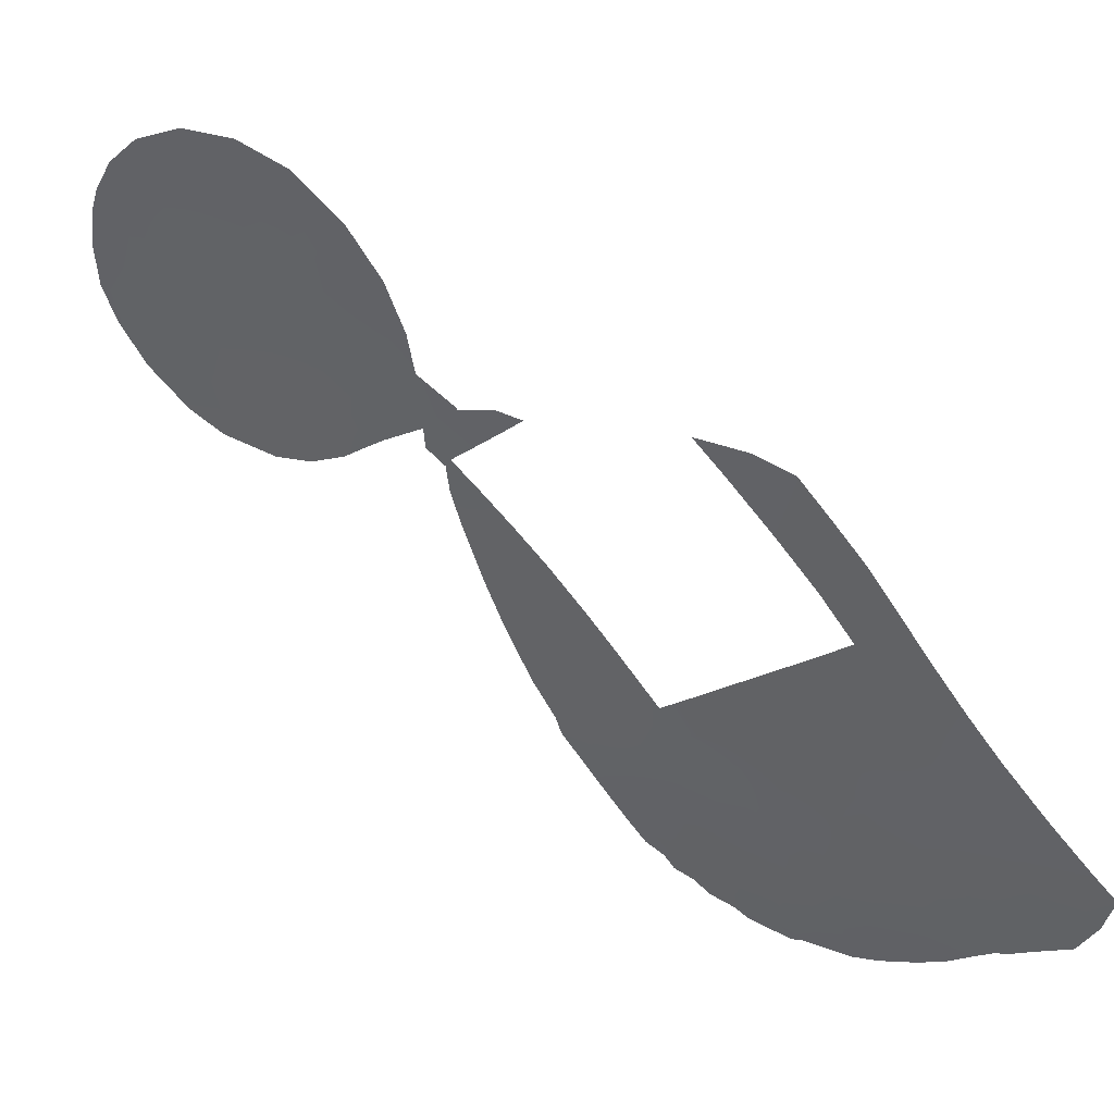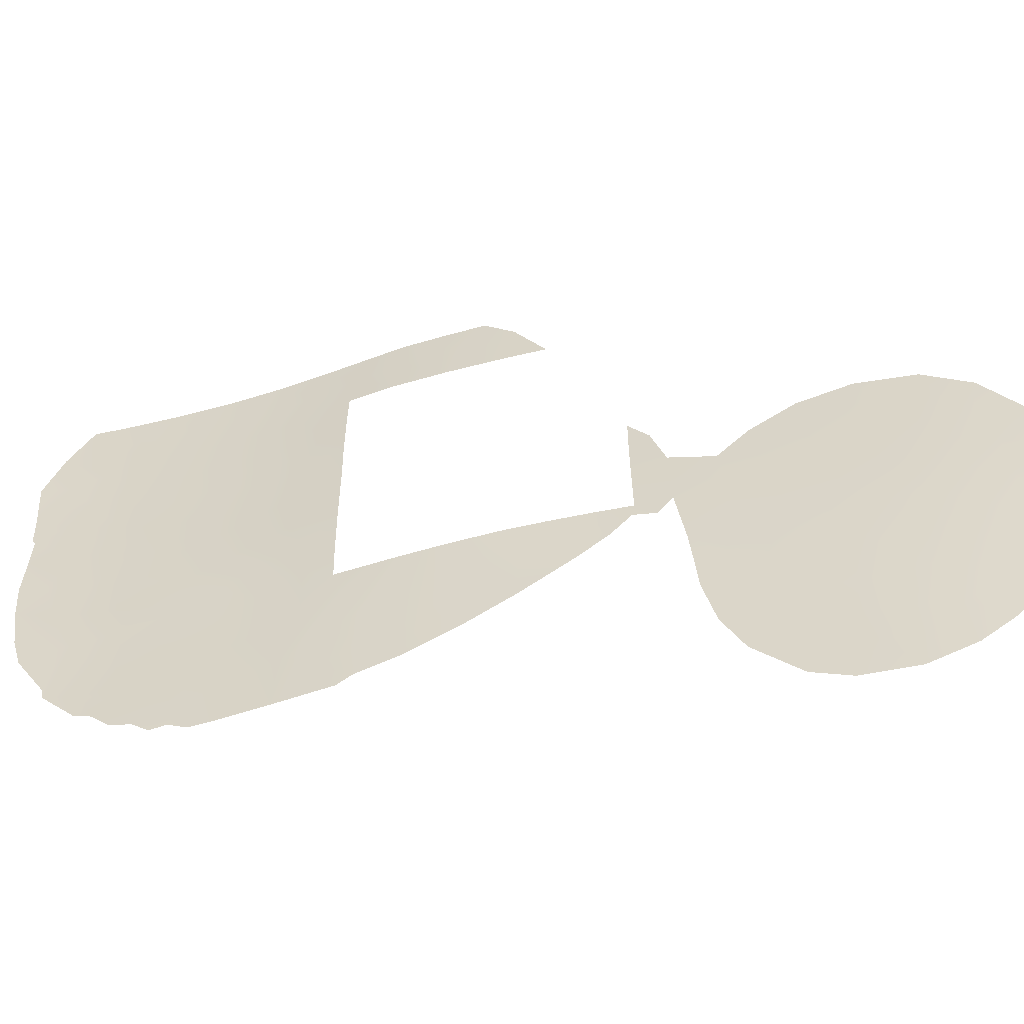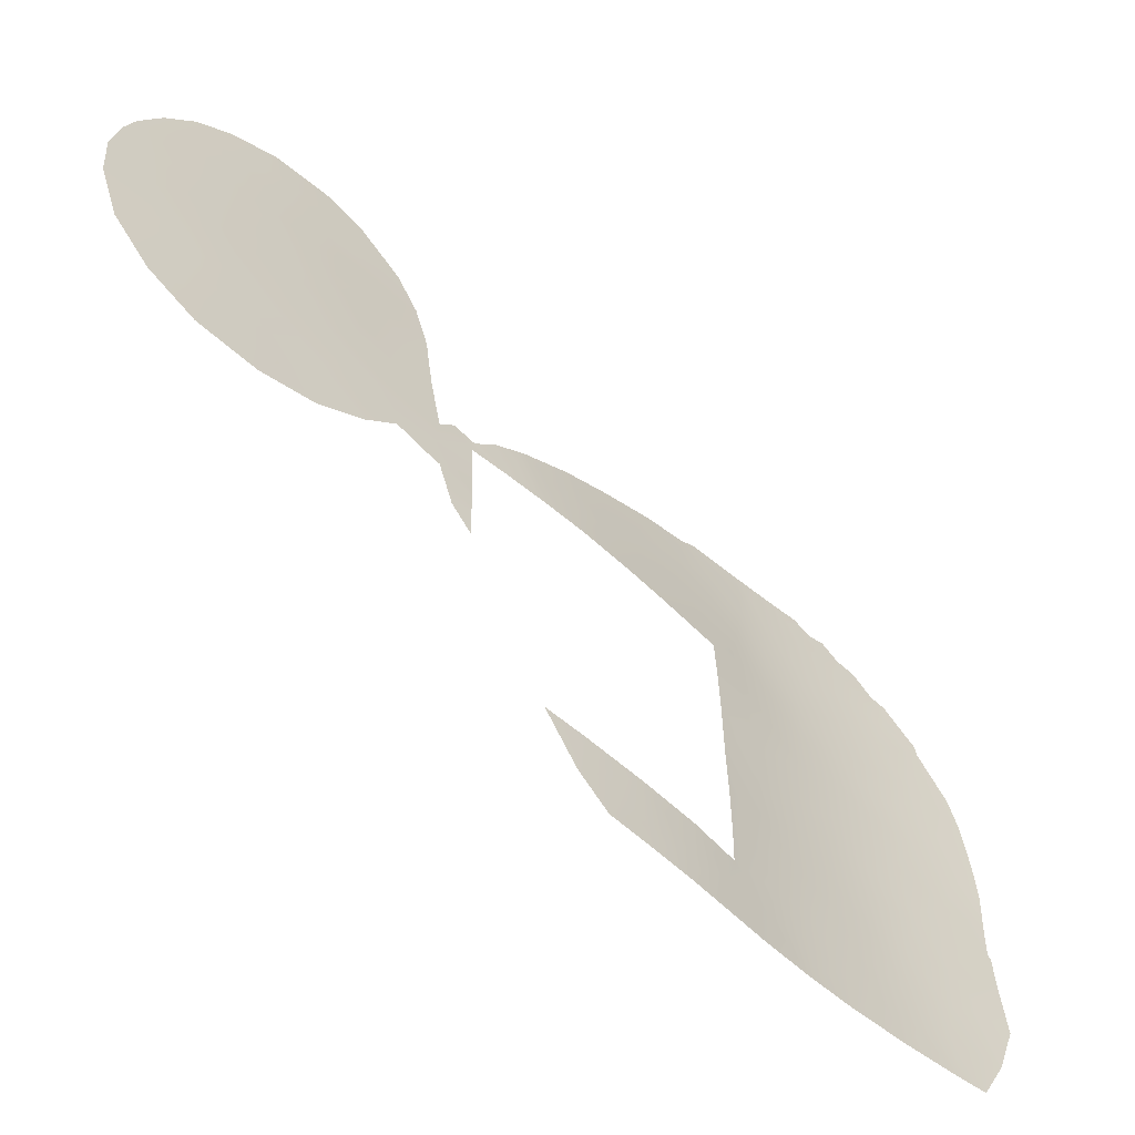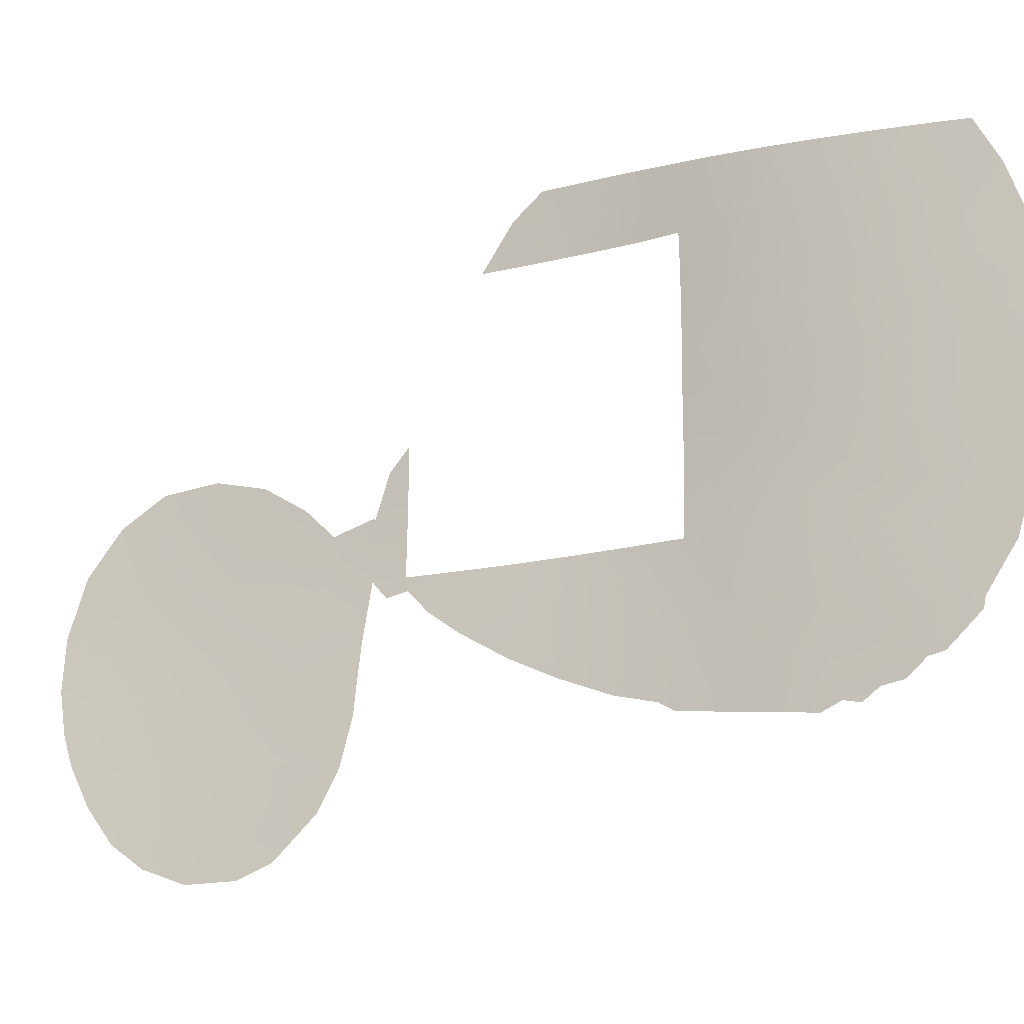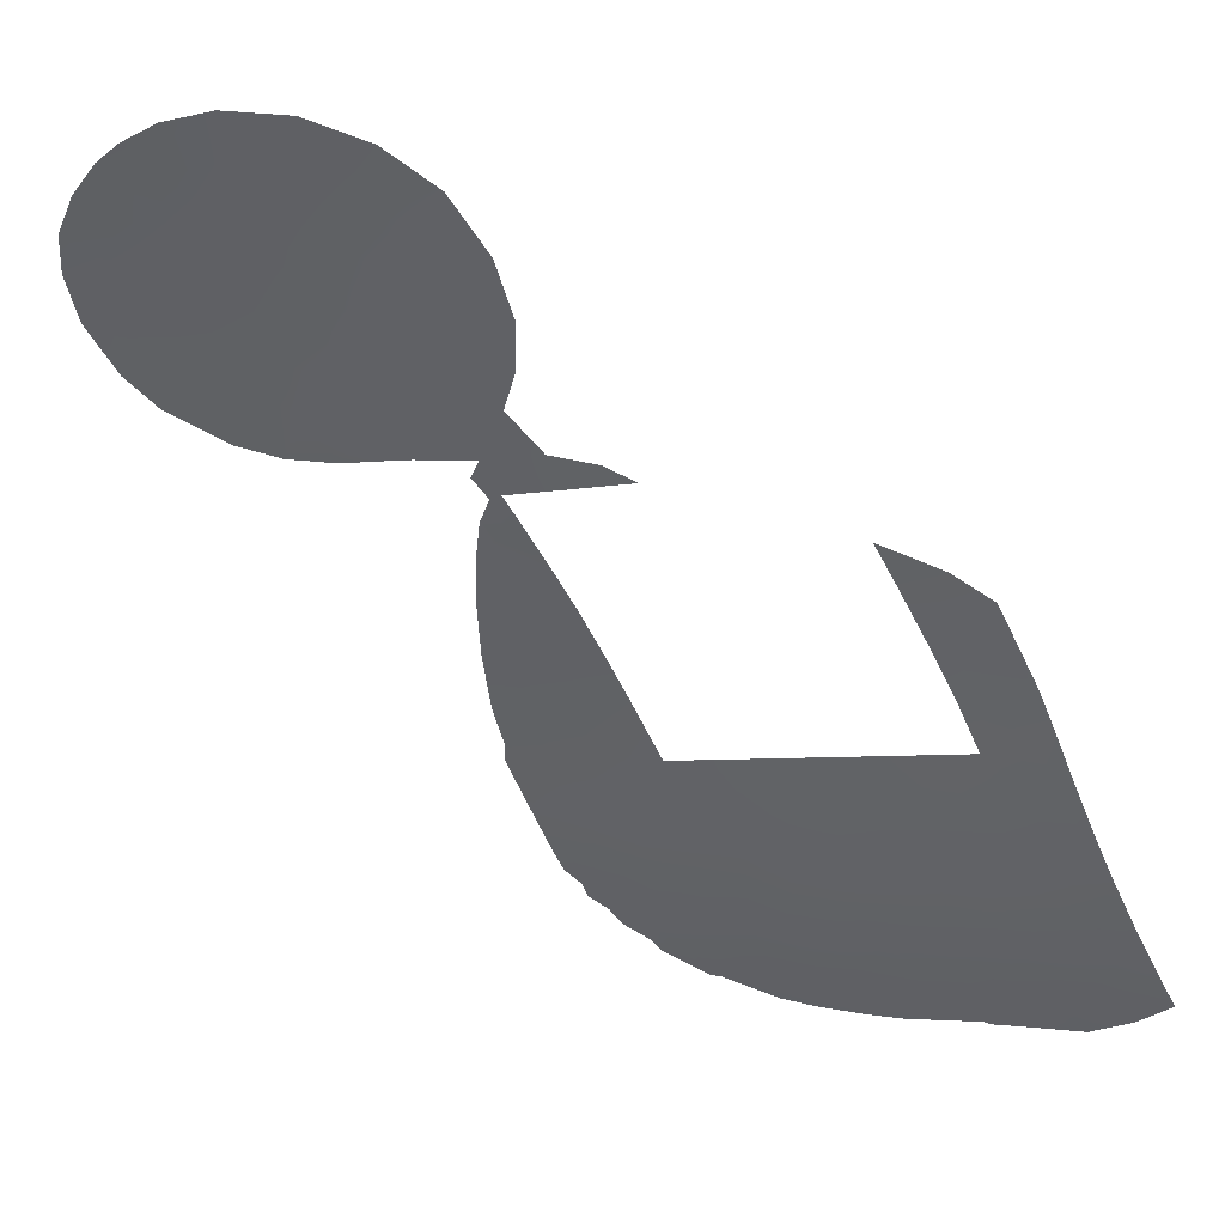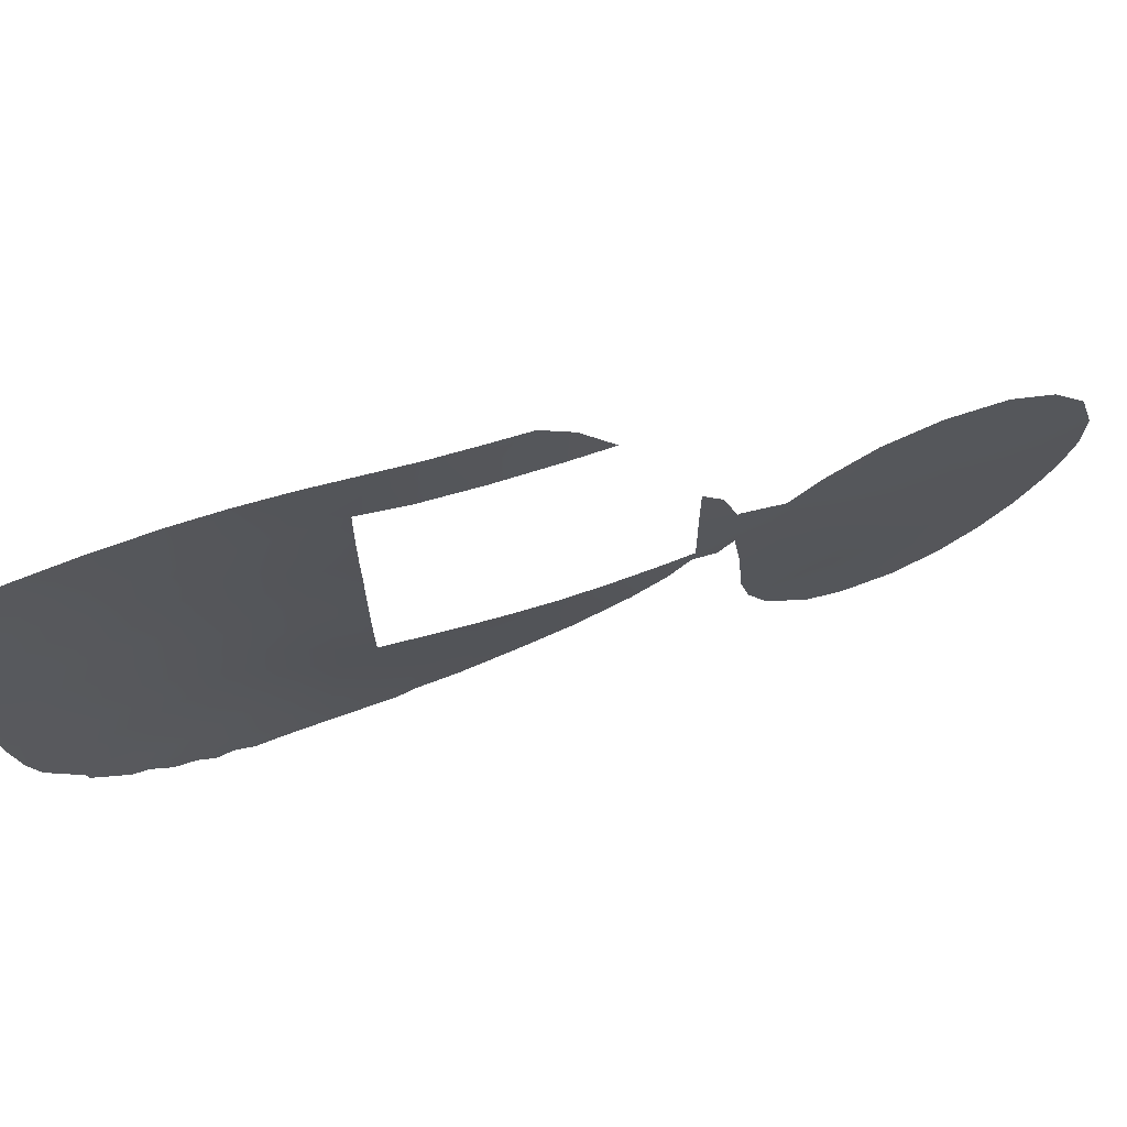
<metadata>
{"format":"obj","ext":"obj","renderer":"f3d","projection":"perspective","resolution":1024,"background":"white","views":[{"elev":-14.3,"azim":151.3,"up":"+Z"},{"elev":-54.9,"azim":-28.0,"up":"+Y"},{"elev":32.8,"azim":179.6,"up":"+Z"},{"elev":-17.1,"azim":163.4,"up":"+Y"},{"elev":-4.5,"azim":127.6,"up":"+Z"},{"elev":68.8,"azim":-61.4,"up":"+Y"}]}
</metadata>
<code>
v -43.98 49.59 29.12
v -43.98 41.98 29.2
v -43.46 52.79 29.69
v -27.7 40.12 44.51
v -47.03 38.15 26.14
v -49.9 52.27 23.58
v -42.53 38 30.72
v -45.2 43.12 27.89
v -42.56 50 30.72
v -40.96 52.98 32.48
v -39.65 50 33.85
v -39.76 52.99 33.7
v -42.59 44.61 30.72
v -42.61 46.34 30.72
v -24.63 39.72 47.1
v -25.35 38.43 46.45
v -34.18 38 38.72
v -42.6 48.39 30.72
v -41.43 33.75 31.57
v -27.21 29.79 44.36
v -38.57 36.24 34.63
v -46.24 52.54 26.83
v -48.07 52.4 25.15
v -34.24 41.99 38.72
v -44.95 33.22 28.07
v -48.77 51.2 24.51
v -46.83 49.42 26.27
v -43.5 40.51 29.72
v -48.46 37.5 24.94
v -46.9 42.36 26.23
v -25.72 29.47 45.56
v -45.37 49.43 27.69
v -43.61 51.27 29.52
v -50.57 43.17 23.14
v -44.76 47.43 28.32
v -43.5 35.83 29.57
v -39.99 36.06 33.22
v -46.13 46.23 26.95
v -50.53 34.12 23.35
v -37.59 51.95 35.8
v -51.69 50.36 22.19
v -25.56 27.45 45.55
v -22.91 31.79 47.96
v -32.05 30.76 40.21
v -33.18 40.5 39.69
v -27.02 26.74 44.32
v -40.38 32.43 32.53
v -23.22 39.63 48.24
v -24.46 28.49 46.49
v -23.57 30.06 47.32
v -31.81 40.03 40.9
v -33.14 40.56 39.72
v -22.42 34.93 48.6
v -22.56 37.13 48.64
v -22.61 33.1 48.3
v -33.62 42.32 39.27
v -41.62 32 31.29
v -49.46 32.78 24.21
v -48.97 32.64 24.6
v -25.91 42.76 46.14
v -33.11 37.98 39.7
v -33.56 37.27 39.26
v -32.49 32.76 39.96
v -51.86 37.79 22.29
v -29.92 27.34 41.87
v -31.35 29.1 40.73
v -50.88 52.2 22.8
v -36.6 50 36.71
v -34.25 37.45 38.64
v -46.05 31.02 27.1
v -48.35 31.91 25.14
v -47.68 31.76 25.7
v -52.03 44.47 21.98
v -35.88 35.53 37.12
v -30.85 41.27 41.78
v -42.07 31.61 30.84
v -52.13 44.66 21.9
v -47.17 31.24 26.14
v -46.64 31.38 26.58
v -52.08 39.73 22.07
v -32.76 35.55 39.88
v -50.59 34.55 23.3
v -38.52 53 34.93
v -34.24 43.27 38.72
v -52.17 46.04 21.86
v -29.44 42.43 43.03
v -30.43 34.76 41.9
v -38.41 51.24 35.03
v -37.84 50 35.57
v -39.75 51.97 33.74
v -41.28 50 32.19
v -41.79 52.92 31.57
v -48.39 49.41 24.82
v -28 28.27 43.59
v -27.46 35.55 44.54
v -41.27 35.63 31.89
v -26.92 37.88 45.12
v -52.31 48.26 21.77
v -31.54 38.33 41.09
v -47.25 47.58 25.87
v -43.35 48 29.87
v -45.86 36.96 27.21
v -34.23 40.59 38.72
v -33.81 41.33 39.11
v -42.59 41.81 30.72
v -39.5 38 33.9
v -46.46 32.43 26.73
v -23.87 35.68 47.5
v -24.08 37.82 47.46
v -45.97 51.07 27.08
v -44.88 52.66 28.18
v -31.73 34.25 40.71
v -23.7 33.68 47.49
v -24.64 30.72 46.53
v -24.42 41.57 47.36
v -29.34 33.13 42.78
v -50.42 46.77 23.2
v -50.08 48.76 23.45
v -42.61 34.84 30.45
v -44.91 45.17 28.16
v -46.33 44.48 26.76
v -42.59 43.45 30.72
v -48.23 40.66 25.05
v -25.28 36.63 46.42
v -46.01 47.88 27.07
v -43.81 31.34 29.17
v -29.58 28.51 42.24
v -45.73 39.02 27.36
v -48.83 35.61 24.61
v -38.73 33.36 34.21
v -40.77 38 32.59
v -39.83 34.43 33.24
v -47.76 44.17 25.42
v -47.72 45.81 25.42
v -29.82 31.44 42.22
v -50.8 39.24 23.03
v -26.09 39.94 45.9
v -26.32 33.83 45.37
v -25.1 34.64 46.44
v -48.72 47.26 24.56
v -51.34 48.13 22.48
v -28.59 37.13 43.64
v -30.19 36.75 42.23
v -50.2 37.09 23.52
v -26.83 41.56 45.32
v -28.73 26.75 42.86
v -49.79 40.92 23.78
v -48.01 39.07 25.28
v -47.26 36.16 25.94
v -37.97 38 35.42
v -27.77 42.98 44.52
v -45.2 31.13 27.86
v -36.62 38 36.63
v -44.52 39.94 28.62
v -52.08 43.1 21.98
v -28.95 35.13 43.23
v -28.53 38.78 43.75
v -47.85 32.72 25.54
v -51.02 45.21 22.75
v -26.41 31.59 45.15
v -42.61 32.89 30.36
v -25.46 41.18 46.47
v -46.89 40.15 26.29
v -45.56 41.04 27.54
v -29.37 40.33 43.06
v -51.21 41.18 22.67
v -42.57 39.76 30.72
v -28.22 31.48 43.63
v -35.41 37.1 37.64
v -34.9 36.5 38.05
v -35.29 38 37.79
v -31.68 36.25 40.87
v -49.31 33.99 24.29
v -27.82 33.42 44.1
v -37.37 34.3 35.63
v -44.64 35.57 28.36
v -46.11 34.85 27.01
v -49.32 39.05 24.2
v -52.16 41.33 21.96
v -29.86 38.44 42.58
v -48.74 42.66 24.61
v -28.24 41.61 44.07
v -44.48 37.8 28.56
v -51.56 36.46 22.54
v -32.61 34.01 39.93
v -47.52 51.1 25.63
v -43.51 38.82 29.66
v -42.29 51.41 31.03
v -43.69 46.09 29.49
v -26.61 28.3 44.76
v -28.85 29.93 42.96
v -41.01 51.54 32.46
v -30.93 32.37 41.3
v -44.75 50.86 28.29
v -43.79 44.05 29.37
v -30.73 39.63 41.86
v -24.84 32.65 46.52
v -37.39 36.22 35.77
v -30.46 30.1 41.57
v -26.25 35.69 45.56
v -32.99 39.23 39.84
v -47.41 34.06 25.89
v -49.93 50.59 23.56
v -42.23 36.6 30.97
v -43.75 33.7 29.24
v -49.37 44.83 24.06
v -43.26 37.19 29.88
f 18 14 101
f 103 104 45
f 42 31 49
f 105 28 2
f 37 106 21
f 120 38 35
f 22 110 186
f 19 47 57
f 122 105 2
f 193 44 63
f 125 100 27
f 66 127 65
f 131 37 96
f 5 128 102
f 89 88 40
f 134 140 100
f 109 108 124
f 94 20 190
f 4 145 137
f 191 94 127
f 94 146 127
f 17 62 69
f 153 169 74
f 160 31 20
f 1 35 32
f 143 156 87
f 117 206 159
f 159 73 77
f 163 164 128
f 30 163 123
f 107 79 78
f 38 134 100
f 183 128 154
f 183 102 128
f 173 39 82
f 133 134 121
f 166 147 136
f 177 102 176
f 24 84 56
f 107 78 72
f 157 97 142
f 113 55 43
f 143 99 180
f 181 123 147
f 157 142 180
f 159 77 85
f 182 151 145
f 203 6 26
f 123 178 147
f 11 88 89
f 12 90 10
f 89 40 68
f 188 91 9
f 6 23 26
f 67 203 41
f 196 75 165
f 1 9 101
f 114 43 50
f 17 103 201
f 146 94 46
f 19 132 47
f 98 41 141
f 14 189 101
f 189 14 13
f 103 24 104
f 201 103 45
f 33 9 1
f 105 167 28
f 198 21 150
f 114 49 31
f 49 114 50
f 99 61 201
f 108 54 53
f 161 126 205
f 154 2 28
f 109 16 15
f 23 22 186
f 110 111 194
f 111 3 33
f 205 119 161
f 31 42 190
f 24 56 104
f 45 104 56
f 115 15 162
f 115 48 15
f 156 116 87
f 87 116 193
f 93 27 100
f 109 15 48
f 109 48 54
f 97 95 142
f 87 112 172
f 30 8 164
f 8 2 164
f 121 120 8
f 13 122 195
f 110 32 27
f 121 8 30
f 16 124 97
f 97 124 200
f 63 112 193
f 32 35 125
f 25 126 152
f 167 187 28
f 32 125 27
f 58 39 173
f 130 47 132
f 96 19 119
f 7 131 204
f 131 106 37
f 133 121 30
f 113 108 53
f 168 135 116
f 26 93 203
f 203 67 6
f 144 136 178
f 34 166 155
f 95 138 174
f 149 29 5
f 160 174 138
f 138 139 197
f 165 4 157
f 119 36 204
f 134 206 140
f 160 20 168
f 16 109 124
f 139 124 108
f 41 203 118
f 4 137 97
f 51 196 99
f 99 143 172
f 129 144 29
f 199 191 127
f 191 20 94
f 127 146 65
f 20 191 168
f 29 148 5
f 181 133 30
f 189 13 195
f 198 150 153
f 35 189 120
f 151 60 145
f 107 152 70
f 153 171 169
f 42 46 190
f 94 190 46
f 102 149 5
f 2 154 164
f 164 154 128
f 72 158 107
f 71 158 72
f 43 197 113
f 155 73 34
f 33 1 194
f 101 35 1
f 22 111 110
f 156 142 95
f 156 143 142
f 177 202 149
f 149 202 129
f 158 173 202
f 59 173 158
f 158 71 59
f 34 73 159
f 160 197 114
f 160 114 31
f 197 160 138
f 57 161 19
f 76 161 57
f 161 76 126
f 60 162 145
f 162 60 115
f 117 141 118
f 93 100 140
f 118 93 140
f 123 163 148
f 163 5 148
f 5 163 128
f 164 163 30
f 86 165 75
f 95 200 138
f 35 38 125
f 125 38 100
f 80 166 136
f 179 166 80
f 136 64 80
f 167 7 187
f 183 154 187
f 28 187 154
f 199 135 191
f 169 170 74
f 171 69 169
f 69 171 17
f 170 169 69
f 61 172 81
f 202 173 129
f 183 176 102
f 99 172 61
f 129 173 82
f 82 144 129
f 120 121 38
f 134 133 206
f 121 134 38
f 136 147 178
f 116 156 174
f 160 168 174
f 174 168 116
f 175 130 21
f 175 21 198
f 145 162 137
f 137 162 15
f 15 16 137
f 149 102 177
f 177 25 107
f 25 177 176
f 11 90 88
f 90 12 83
f 83 88 90
f 88 83 40
f 16 97 137
f 178 29 144
f 79 107 70
f 157 4 97
f 166 179 155
f 198 153 74
f 180 196 165
f 196 51 75
f 181 30 123
f 165 157 180
f 180 142 143
f 141 85 98
f 4 182 145
f 182 86 151
f 176 205 25
f 4 165 182
f 182 165 86
f 176 183 36
f 129 29 149
f 123 148 178
f 148 29 178
f 147 166 34
f 136 144 64
f 144 82 184
f 144 184 64
f 147 34 181
f 63 185 112
f 112 185 81
f 81 172 112
f 188 9 33
f 188 92 192
f 186 110 27
f 132 19 96
f 21 130 132
f 108 109 54
f 58 173 59
f 192 92 10
f 192 11 91
f 187 207 183
f 172 143 87
f 199 127 66
f 31 190 20
f 44 135 199
f 188 3 92
f 191 135 168
f 9 18 101
f 113 53 55
f 192 10 90
f 101 189 35
f 201 45 51
f 122 2 195
f 52 51 45
f 192 90 11
f 66 44 199
f 135 193 116
f 110 194 32
f 194 111 33
f 119 19 161
f 87 193 112
f 120 195 8
f 195 2 8
f 17 201 61
f 113 197 139
f 113 139 108
f 41 118 141
f 196 180 99
f 189 195 120
f 194 1 32
f 159 85 117
f 188 33 3
f 188 192 91
f 17 61 62
f 114 197 43
f 193 135 44
f 156 95 174
f 118 140 117
f 175 198 74
f 200 124 139
f 26 186 93
f 99 201 51
f 97 200 95
f 107 158 202
f 200 139 138
f 96 37 132
f 26 23 186
f 203 93 118
f 107 25 152
f 93 186 27
f 204 131 96
f 119 204 96
f 36 207 204
f 25 205 126
f 117 85 141
f 206 117 140
f 36 119 205
f 176 36 205
f 159 206 34
f 34 206 181
f 187 7 207
f 207 36 183
f 206 133 181
f 207 7 204
f 21 106 150
f 21 132 37
f 107 202 177

</code>
